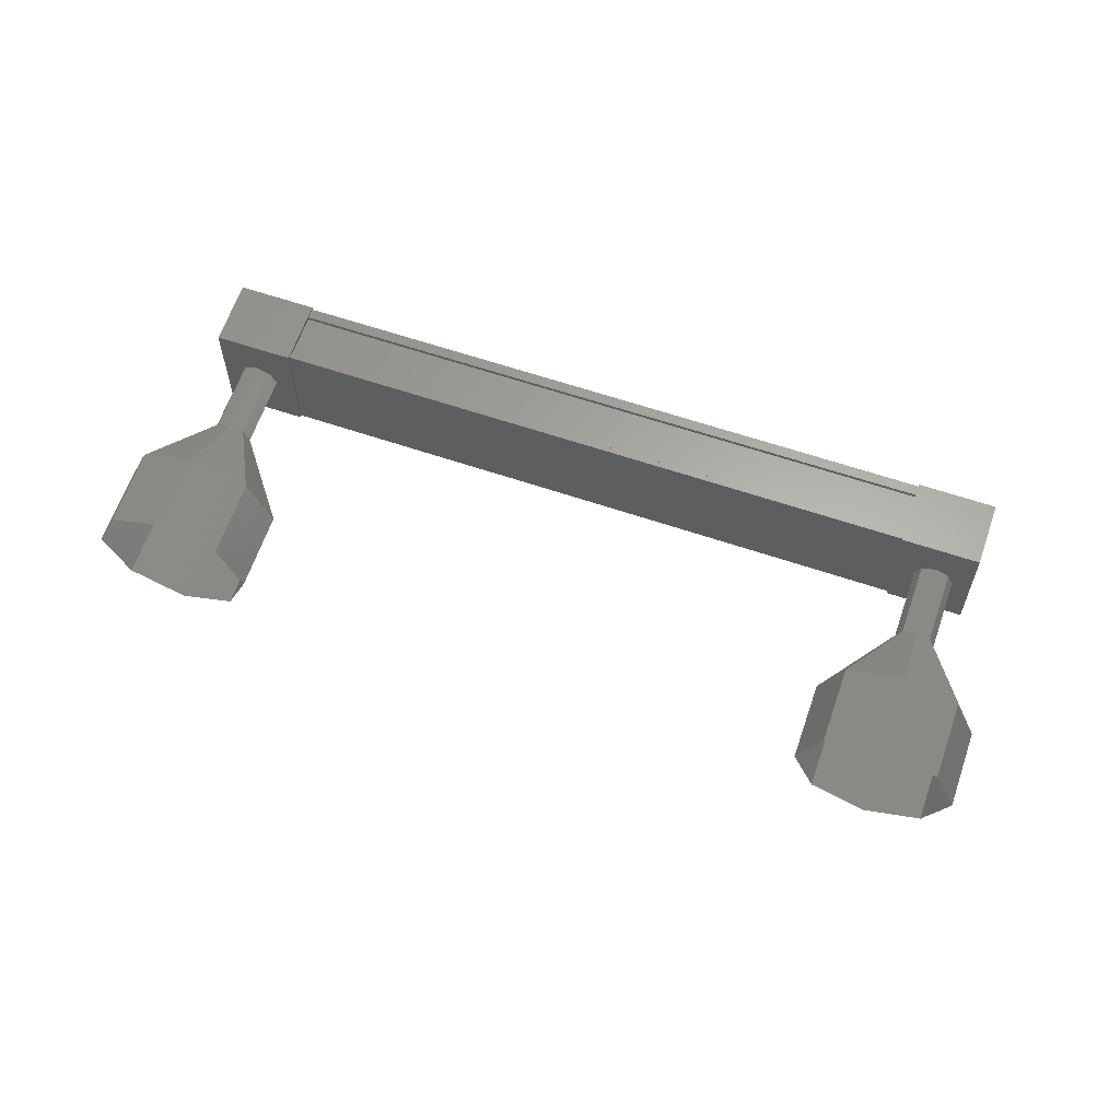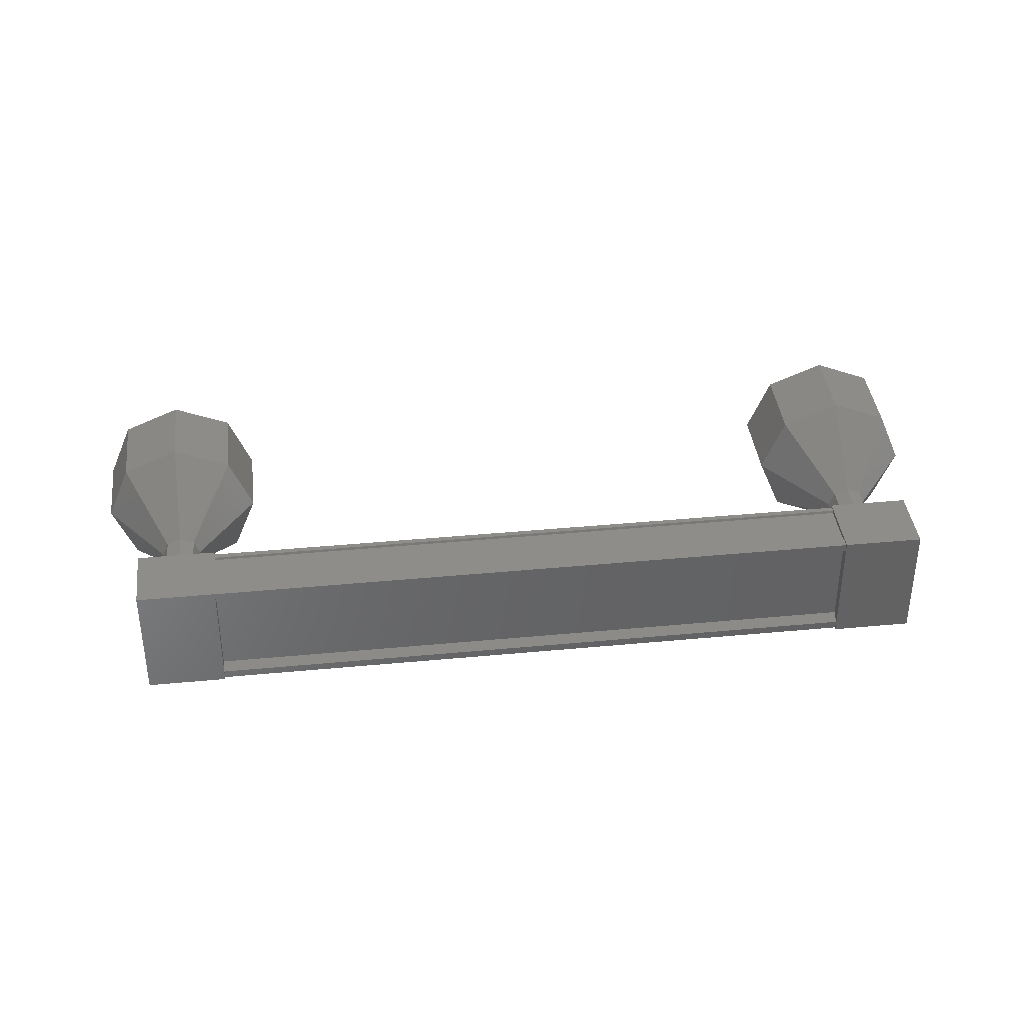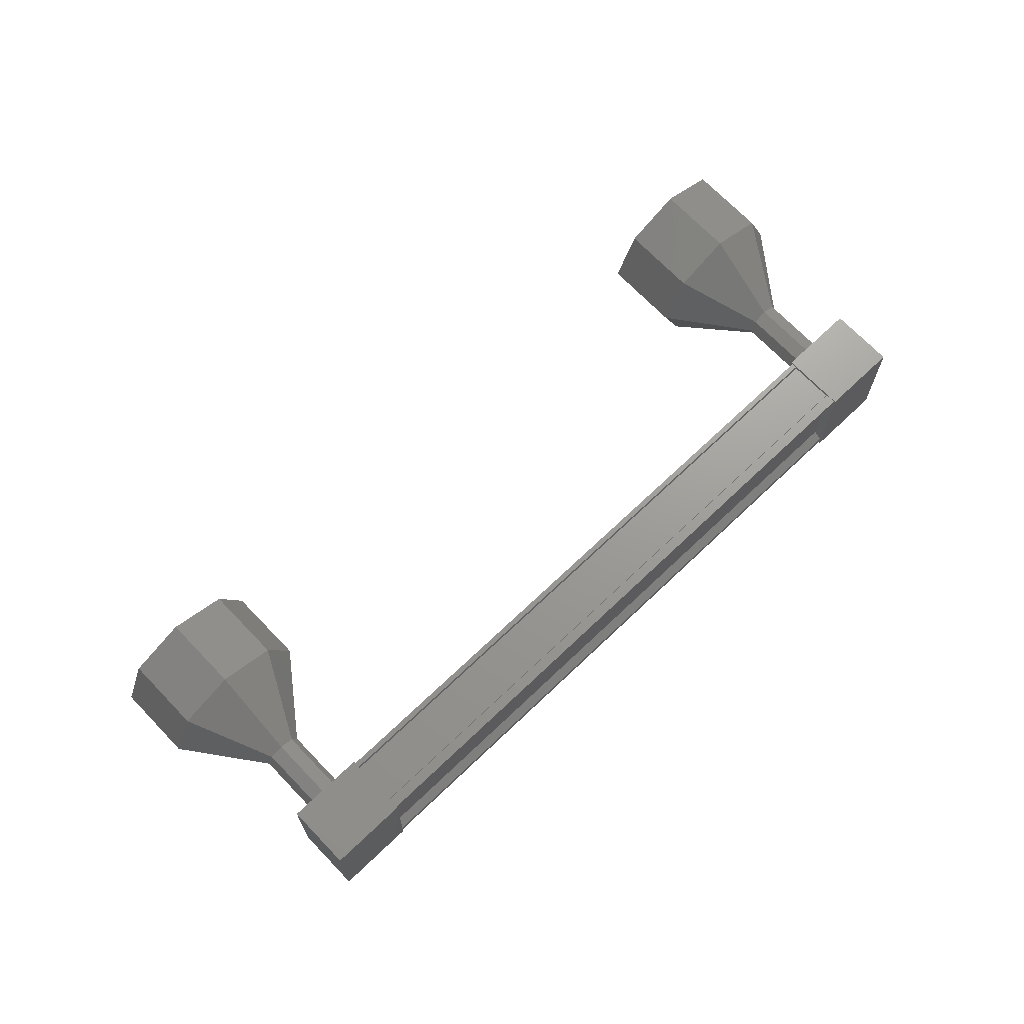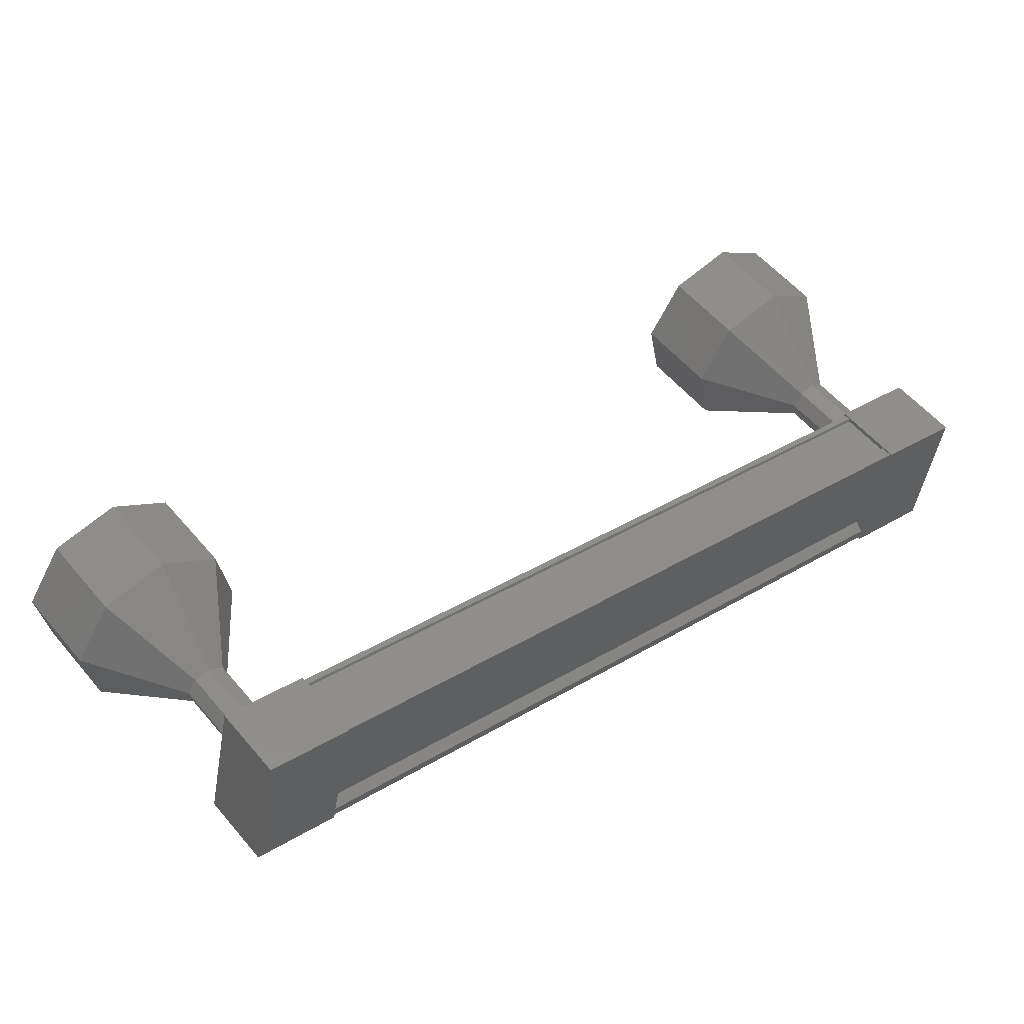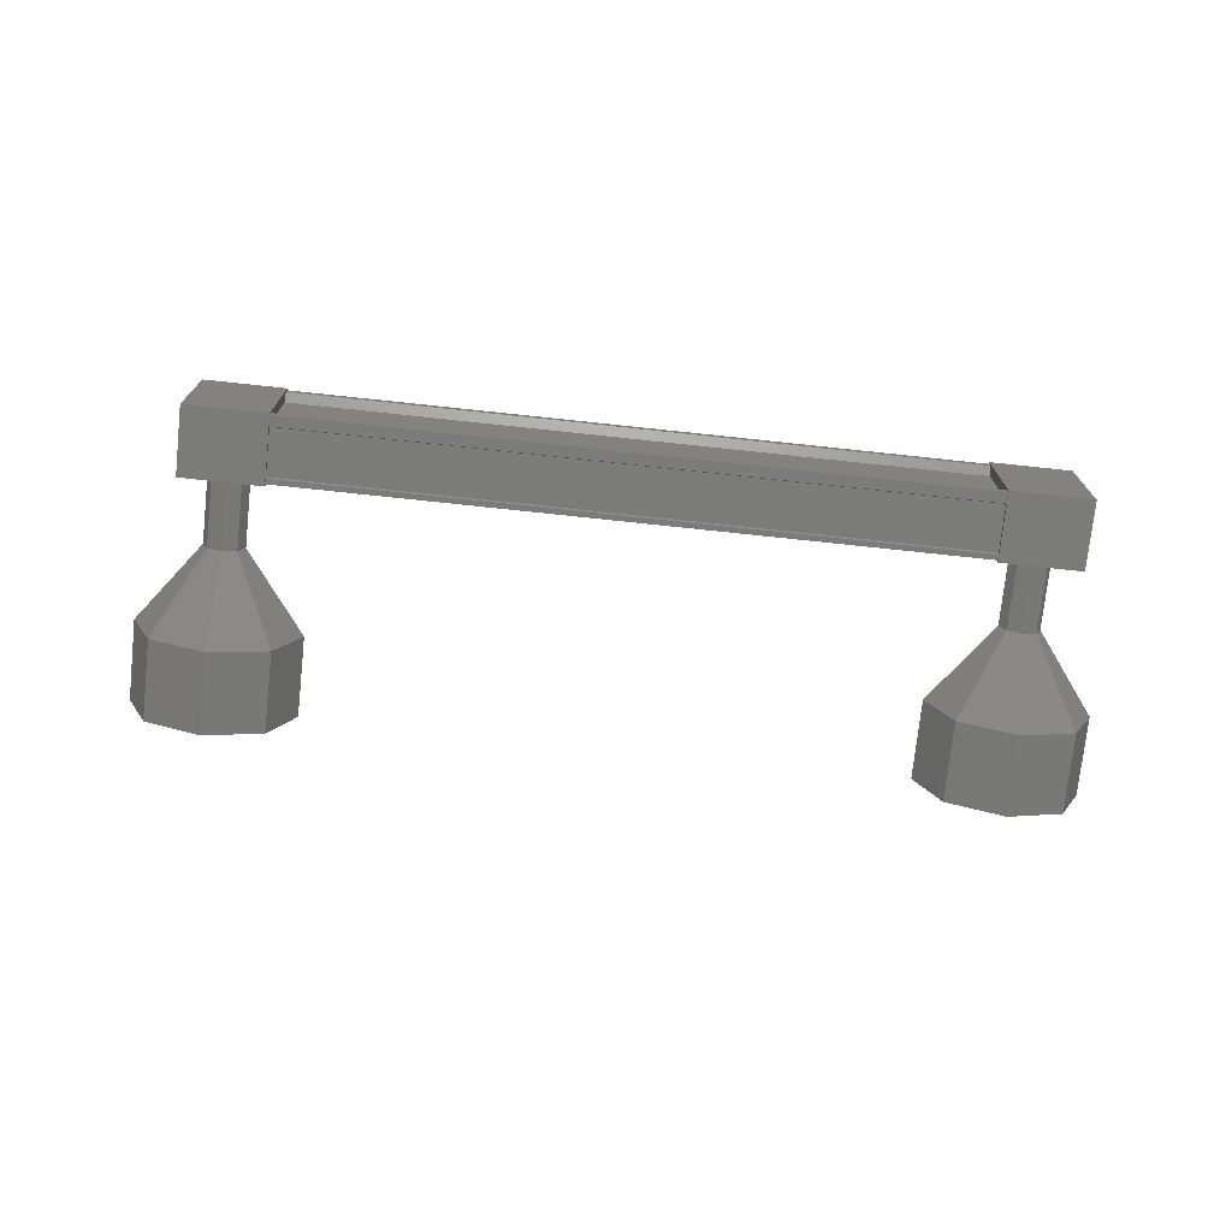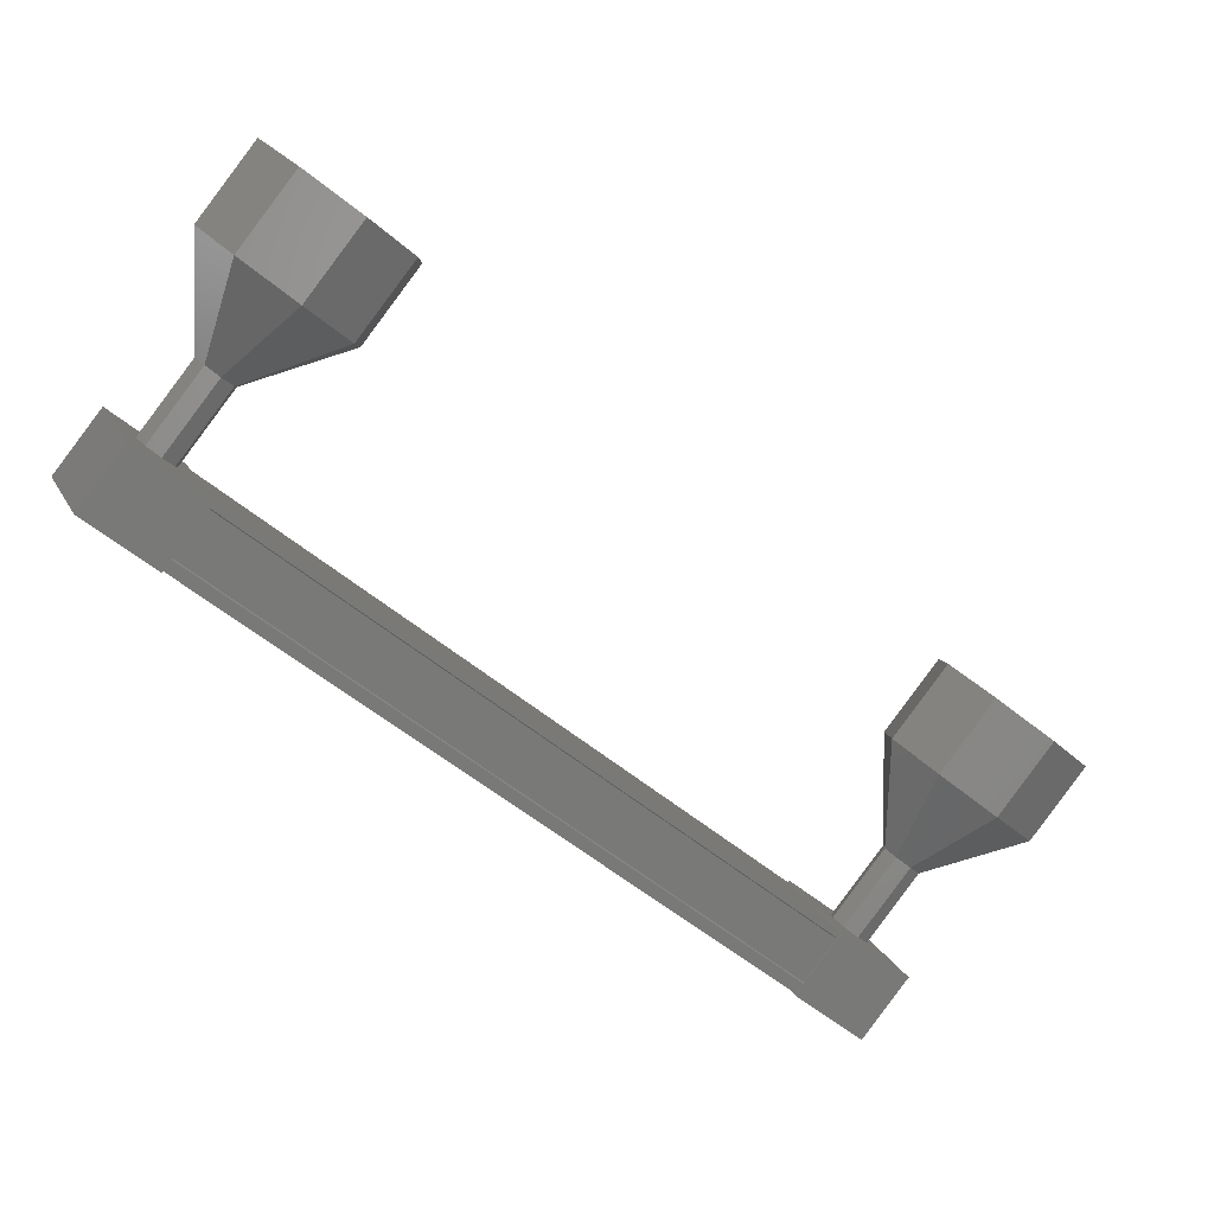
<metadata>
{"format":"stl","ext":"stl","renderer":"f3d","projection":"perspective","resolution":1024,"background":"white","views":[{"elev":62.8,"azim":57.9,"up":"+Y"},{"elev":39.0,"azim":-147.8,"up":"+Y"},{"elev":69.5,"azim":175.3,"up":"+Y"},{"elev":-44.8,"azim":170.8,"up":"+Z"},{"elev":-74.0,"azim":-147.1,"up":"+Y"},{"elev":16.8,"azim":-18.6,"up":"+Z"}]}
</metadata>
<code>
# stl→obj: 128 verts, 152 faces
v -31.17 162.1 -66.27
v -31.24 162.1 -66.36
v -24.06 162.1 -72.18
v -24.06 162.2 -72.18
v -23.99 160.9 -72.1
v -24.06 160.9 -72.18
v -31.24 160.9 -66.36
v -24.06 160.8 -72.18
v -31.24 160.8 -66.36
v -23.59 160.8 -71.61
v -30.78 160.8 -65.79
v -23.6 160.8 -71.62
v -30.79 160.8 -65.8
v -31.15 160.8 -66.25
v -23.99 162.1 -72.1
v -31.17 160.9 -66.27
v -31.16 160.8 -66.26
v -23.97 160.8 -72.08
v -23.96 160.8 -72.07
v -23.65 162.3 -72.53
v -23.12 160.7 -71.88
v -23.65 160.7 -72.53
v -24.43 160.7 -71.9
v -24.43 162.3 -71.9
v -23.9 160.7 -71.25
v -23.9 162.3 -71.25
v -23.12 162.3 -71.88
v -30.9 160.7 -66.67
v -30.9 162.3 -66.67
v -30.37 160.7 -66.01
v -30.37 162.3 -66.01
v -31.14 162.3 -65.38
v -31.67 162.3 -66.04
v -31.67 160.7 -66.04
v -31.14 160.7 -65.38
v -31.24 162.2 -66.36
v -31.16 162.2 -66.26
v -23.97 162.2 -72.08
v -31.15 162.2 -66.25
v -23.96 162.2 -72.07
v -30.79 162.2 -65.8
v -23.6 162.2 -71.62
v -30.78 162.2 -65.79
v -23.59 162.2 -71.61
v -30.74 162.2 -65.74
v -23.55 162.2 -71.56
v -30.74 160.8 -65.74
v -23.55 160.8 -71.56
v -30.32 161.5 -63.55
v -29.69 161.5 -62.78
v -30.09 162.2 -63.74
v -29.46 162.2 -62.96
v -29.54 162.5 -64.18
v -28.91 162.5 -63.4
v -28.99 162.2 -64.63
v -28.37 162.2 -63.85
v -28.77 161.5 -64.81
v -28.14 161.5 -64.03
v -28.99 160.8 -64.63
v -28.37 160.8 -63.85
v -29.54 160.5 -64.18
v -28.91 160.5 -63.4
v -30.09 160.8 -63.74
v -29.46 160.8 -62.96
v -22.76 161.3 -70.95
v -23.34 161.5 -71.77
v -22.71 161.5 -70.99
v -23.39 161.7 -71.72
v -22.76 161.7 -70.95
v -23.53 161.7 -71.61
v -22.9 161.7 -70.84
v -23.67 161.7 -71.5
v -23.04 161.7 -70.72
v -23.72 161.5 -71.45
v -23.1 161.5 -70.68
v -23.67 161.3 -71.5
v -23.04 161.3 -70.72
v -23.53 161.2 -71.61
v -22.9 161.2 -70.84
v -23.39 161.3 -71.72
v -21.1 160.8 -69.73
v -21.5 161.5 -70.7
v -20.87 161.5 -69.92
v -21.73 162.2 -70.51
v -21.1 162.2 -69.73
v -22.28 162.5 -70.07
v -21.65 162.5 -69.29
v -22.83 162.2 -69.62
v -22.2 162.2 -68.84
v -23.06 161.5 -69.44
v -22.43 161.5 -68.66
v -22.83 160.8 -69.62
v -22.2 160.8 -68.84
v -22.28 160.5 -70.07
v -21.65 160.5 -69.29
v -21.73 160.8 -70.51
v -22.71 161.5 -71
v -22.77 161.7 -70.95
v -22.91 161.7 -70.84
v -23.04 161.7 -70.73
v -23.1 161.5 -70.69
v -23.04 161.3 -70.73
v -22.91 161.2 -70.84
v -22.77 161.3 -70.95
v -30.99 161.5 -65.57
v -30.36 161.5 -64.79
v -30.93 161.7 -65.62
v -30.3 161.7 -64.84
v -30.8 161.7 -65.73
v -30.17 161.7 -64.95
v -30.66 161.7 -65.84
v -30.03 161.7 -65.06
v -30.6 161.5 -65.89
v -29.97 161.5 -65.11
v -30.66 161.3 -65.84
v -30.03 161.3 -65.06
v -30.8 161.2 -65.73
v -30.17 161.2 -64.95
v -30.93 161.3 -65.62
v -30.3 161.3 -64.84
v -30.31 161.3 -64.85
v -30.37 161.5 -64.8
v -30.31 161.7 -64.85
v -30.17 161.7 -64.96
v -30.04 161.7 -65.07
v -29.98 161.5 -65.12
v -30.04 161.3 -65.07
v -30.17 161.2 -64.96
f 1 2 3
f 3 2 4
f 5 6 7
f 7 6 8
f 8 9 7
f 10 11 12
f 12 11 13
f 13 14 12
f 3 15 1
f 1 15 5
f 5 16 1
f 7 16 5
f 9 8 17
f 17 8 18
f 18 14 17
f 19 14 18
f 12 14 19
f 20 21 22
f 22 21 23
f 23 24 22
f 25 24 23
f 26 24 25
f 25 21 26
f 26 21 27
f 27 21 20
f 20 24 27
f 22 24 20
f 28 29 30
f 30 29 31
f 31 32 30
f 29 32 31
f 33 32 29
f 29 34 33
f 33 34 32
f 32 34 35
f 35 30 32
f 34 30 35
f 28 30 34
f 34 29 28
f 2 36 4
f 4 36 37
f 37 38 4
f 39 38 37
f 40 38 39
f 39 41 40
f 40 41 42
f 42 41 43
f 43 44 42
f 45 44 43
f 46 44 45
f 45 47 46
f 46 47 48
f 48 47 10
f 25 23 21
f 24 26 27
f 47 11 10
f 49 50 51
f 51 50 52
f 52 53 51
f 54 53 52
f 55 53 54
f 54 56 55
f 55 56 57
f 57 56 58
f 58 59 57
f 60 59 58
f 61 59 60
f 60 62 61
f 61 62 63
f 63 62 64
f 64 49 63
f 50 49 64
f 65 66 67
f 67 66 68
f 68 69 67
f 70 69 68
f 71 69 70
f 70 72 71
f 71 72 73
f 73 72 74
f 74 75 73
f 76 75 74
f 77 75 76
f 76 78 77
f 77 78 79
f 79 78 80
f 80 65 79
f 66 65 80
f 81 82 83
f 83 82 84
f 84 85 83
f 86 85 84
f 87 85 86
f 86 88 87
f 87 88 89
f 89 88 90
f 90 91 89
f 92 91 90
f 93 91 92
f 92 94 93
f 93 94 95
f 95 94 96
f 96 81 95
f 82 81 96
f 96 97 82
f 82 97 98
f 98 84 82
f 99 84 98
f 86 84 99
f 99 100 86
f 86 100 88
f 88 100 101
f 101 90 88
f 102 90 101
f 92 90 102
f 102 103 92
f 92 103 94
f 94 103 104
f 104 96 94
f 97 96 104
f 105 106 107
f 107 106 108
f 108 109 107
f 110 109 108
f 111 109 110
f 110 112 111
f 111 112 113
f 113 112 114
f 114 115 113
f 116 115 114
f 117 115 116
f 116 118 117
f 117 118 119
f 119 118 120
f 120 105 119
f 106 105 120
f 121 63 122
f 122 63 49
f 49 123 122
f 51 123 49
f 124 123 51
f 51 53 124
f 124 53 125
f 125 53 55
f 55 126 125
f 57 126 55
f 127 126 57
f 57 59 127
f 127 59 128
f 128 59 61
f 61 121 128
f 63 121 61

</code>
